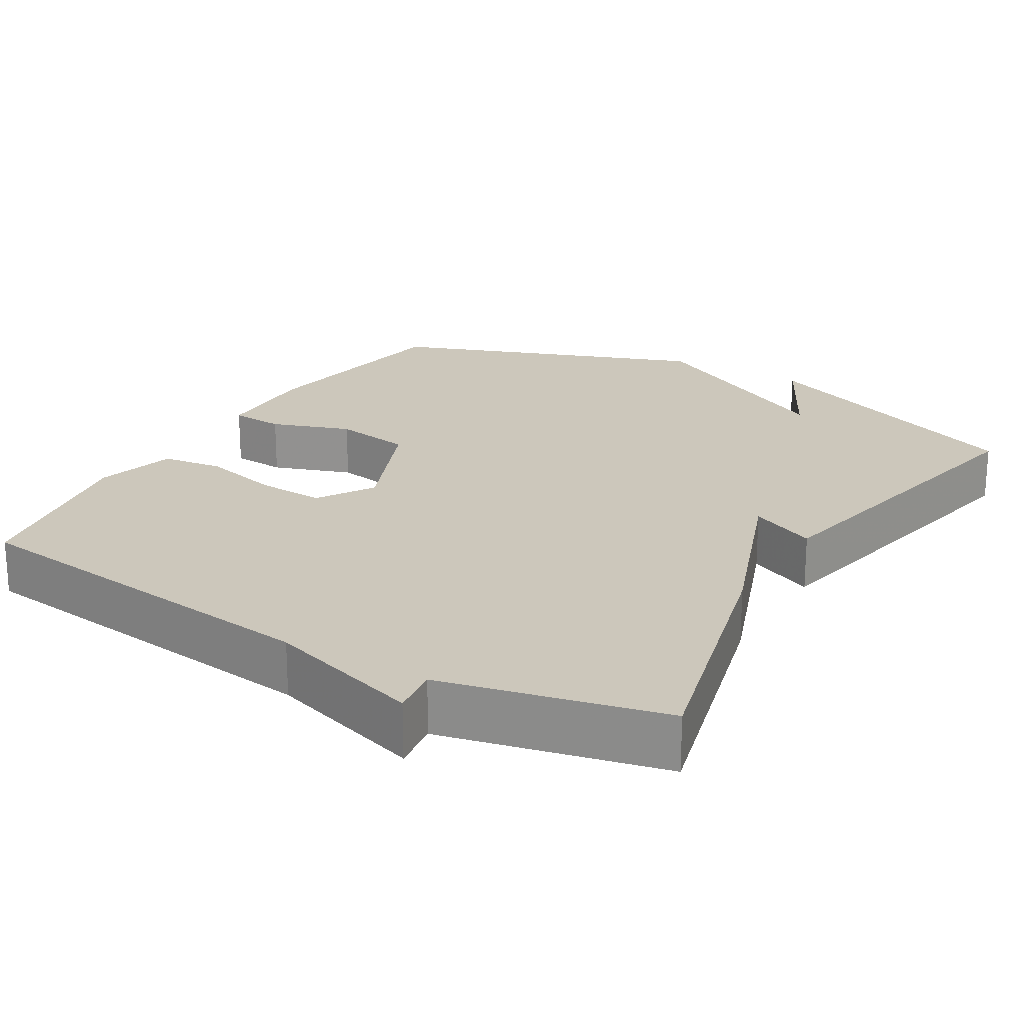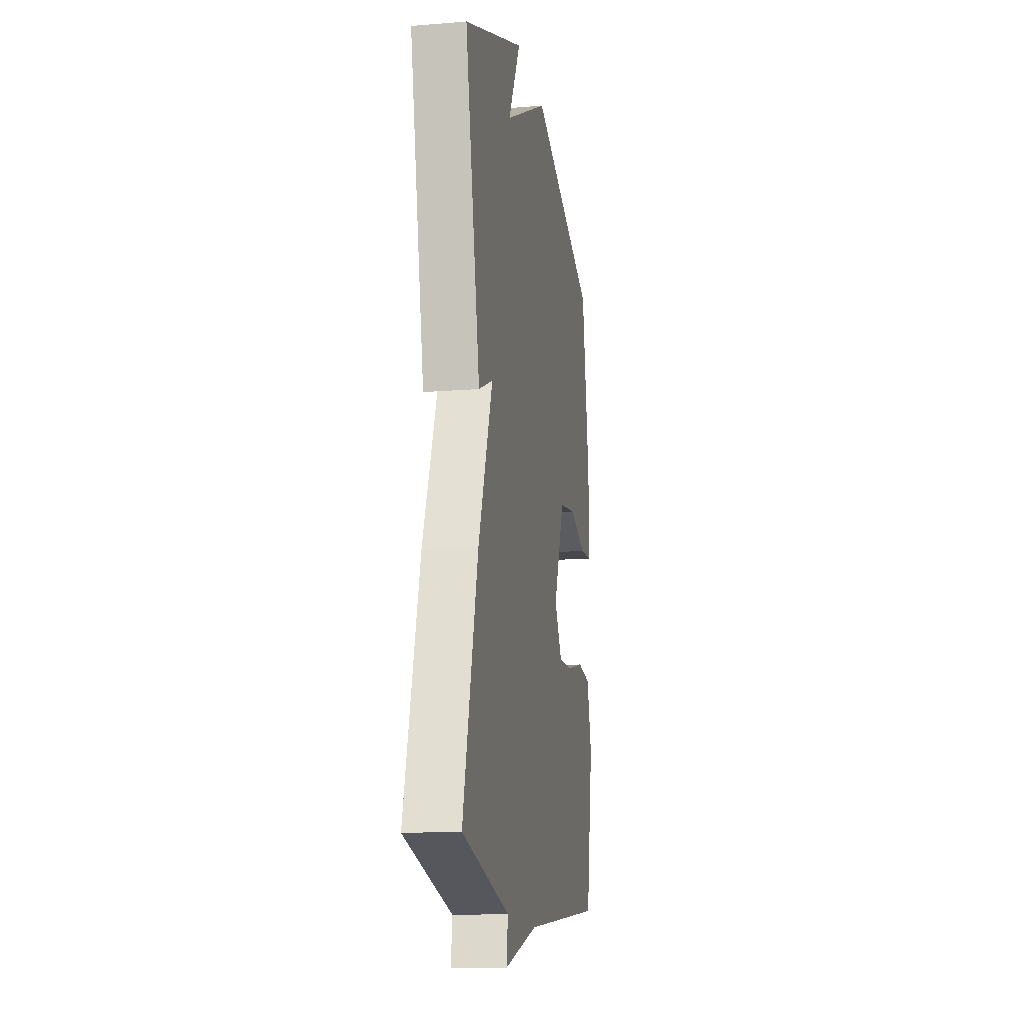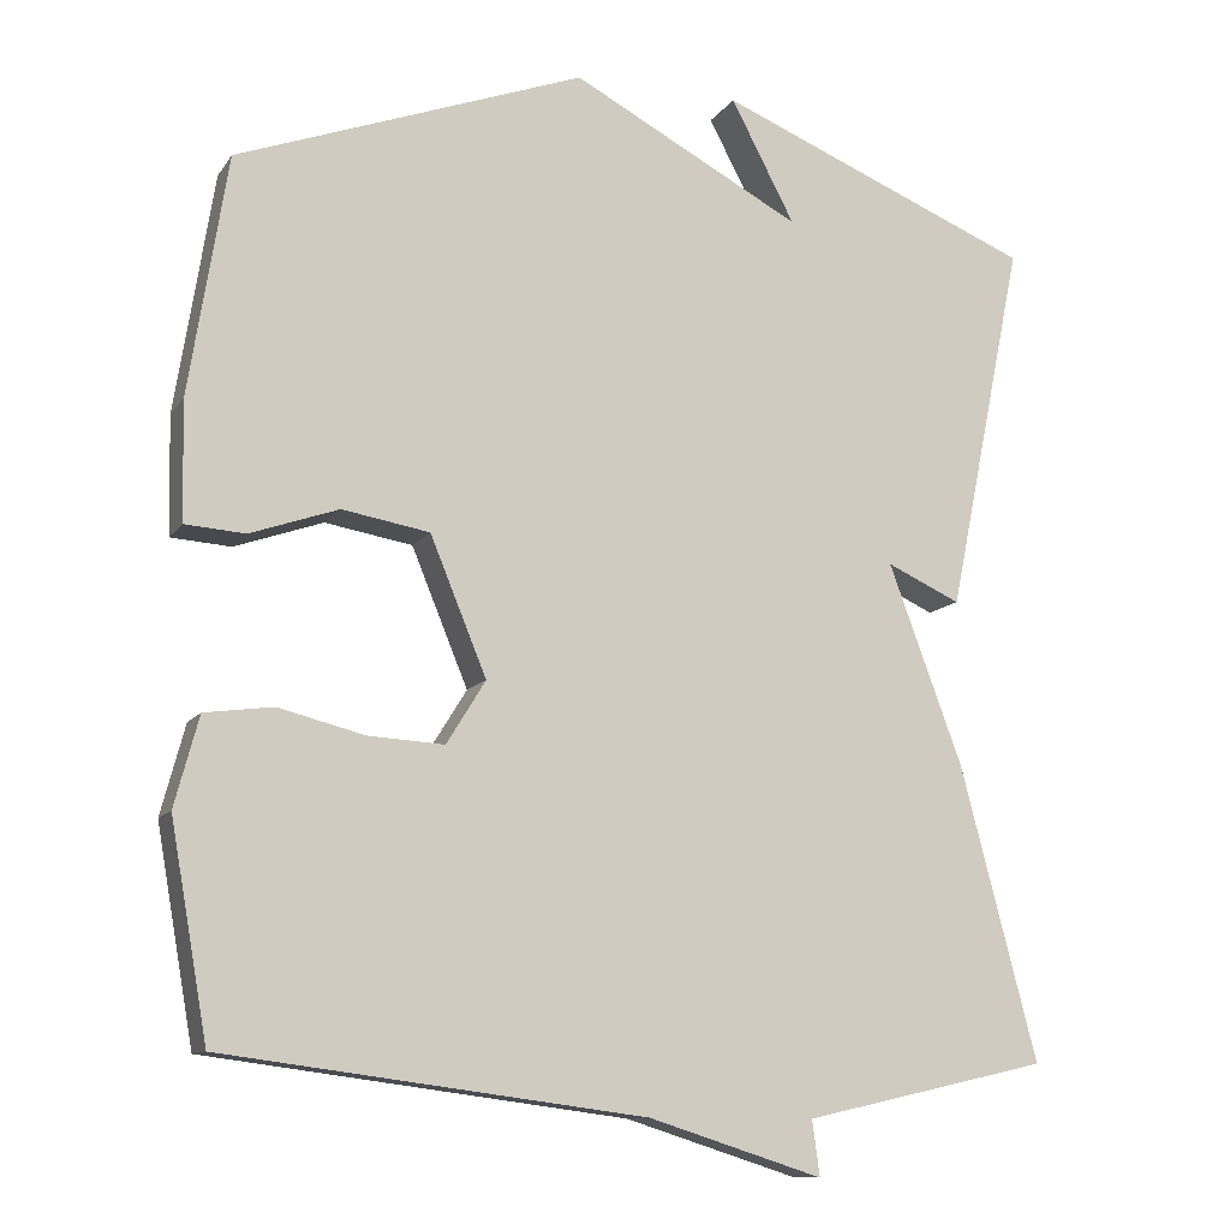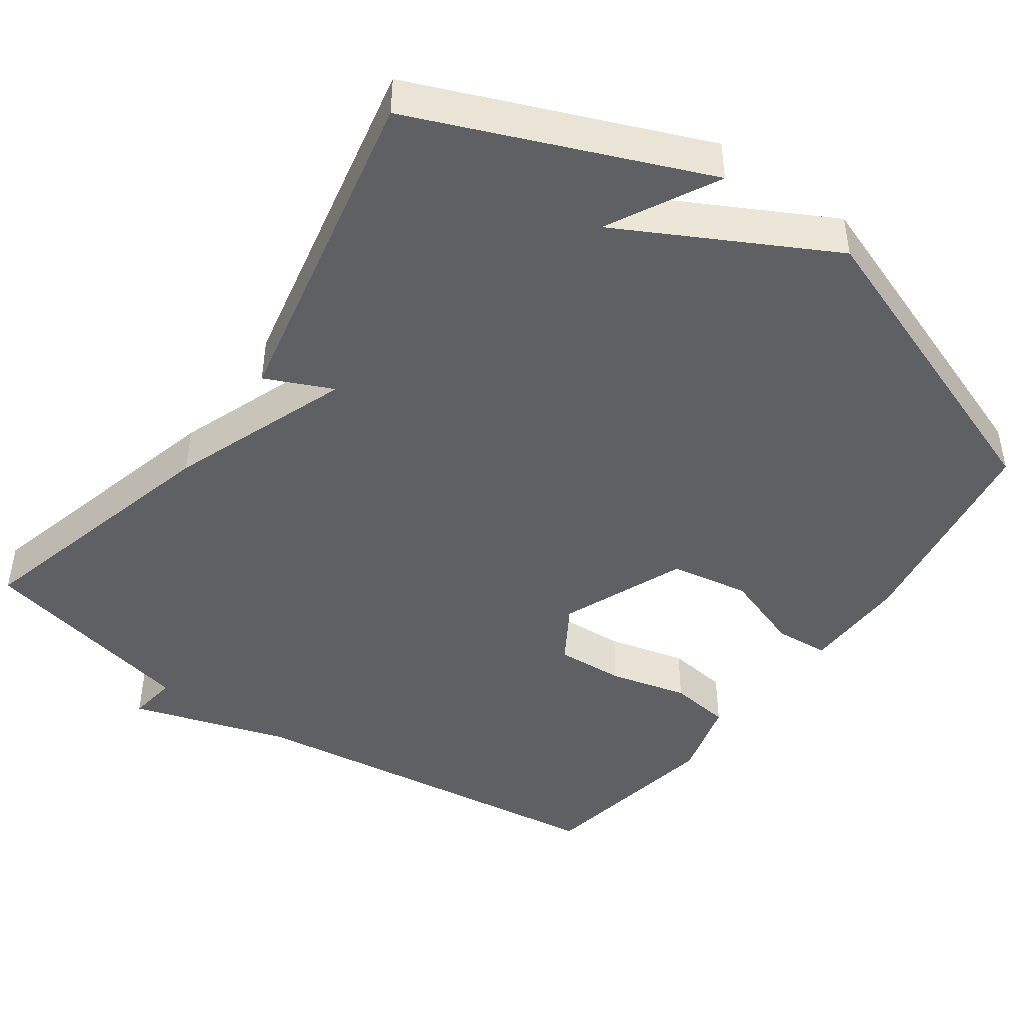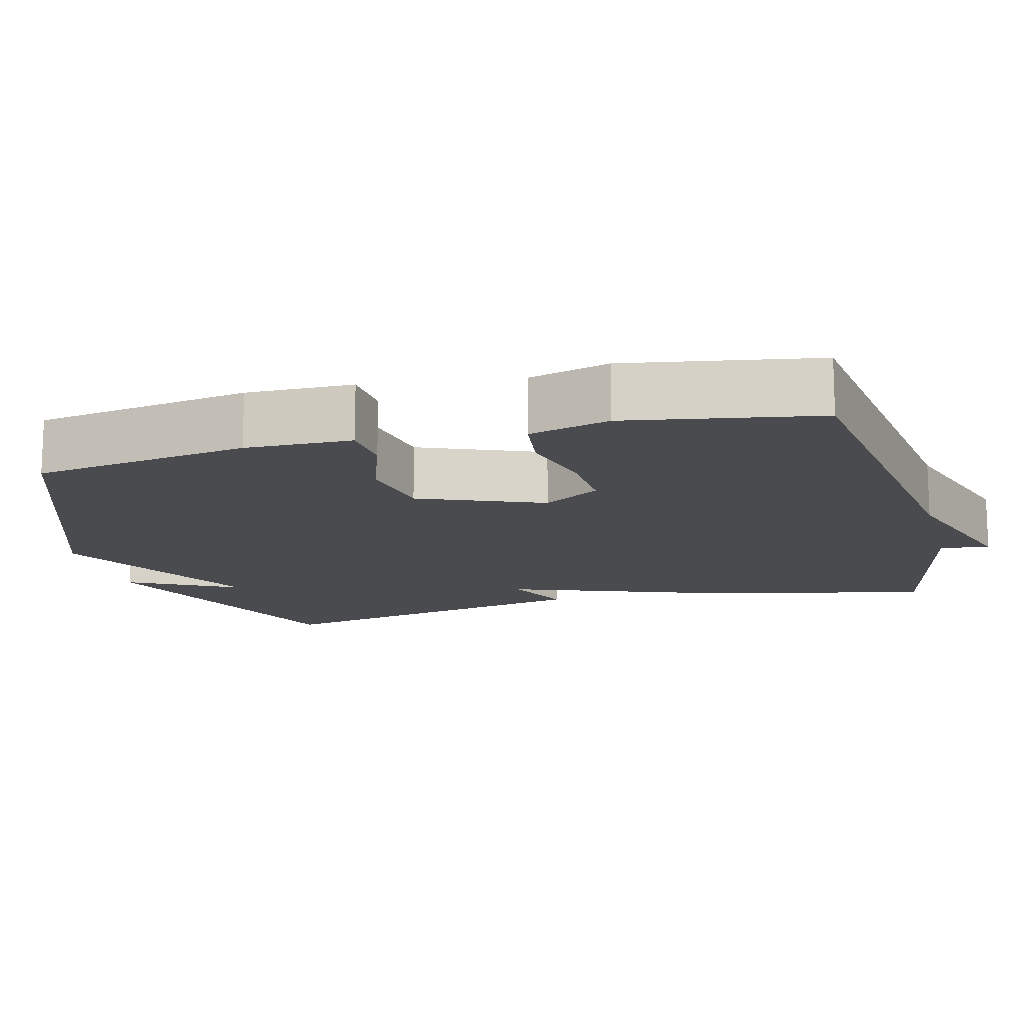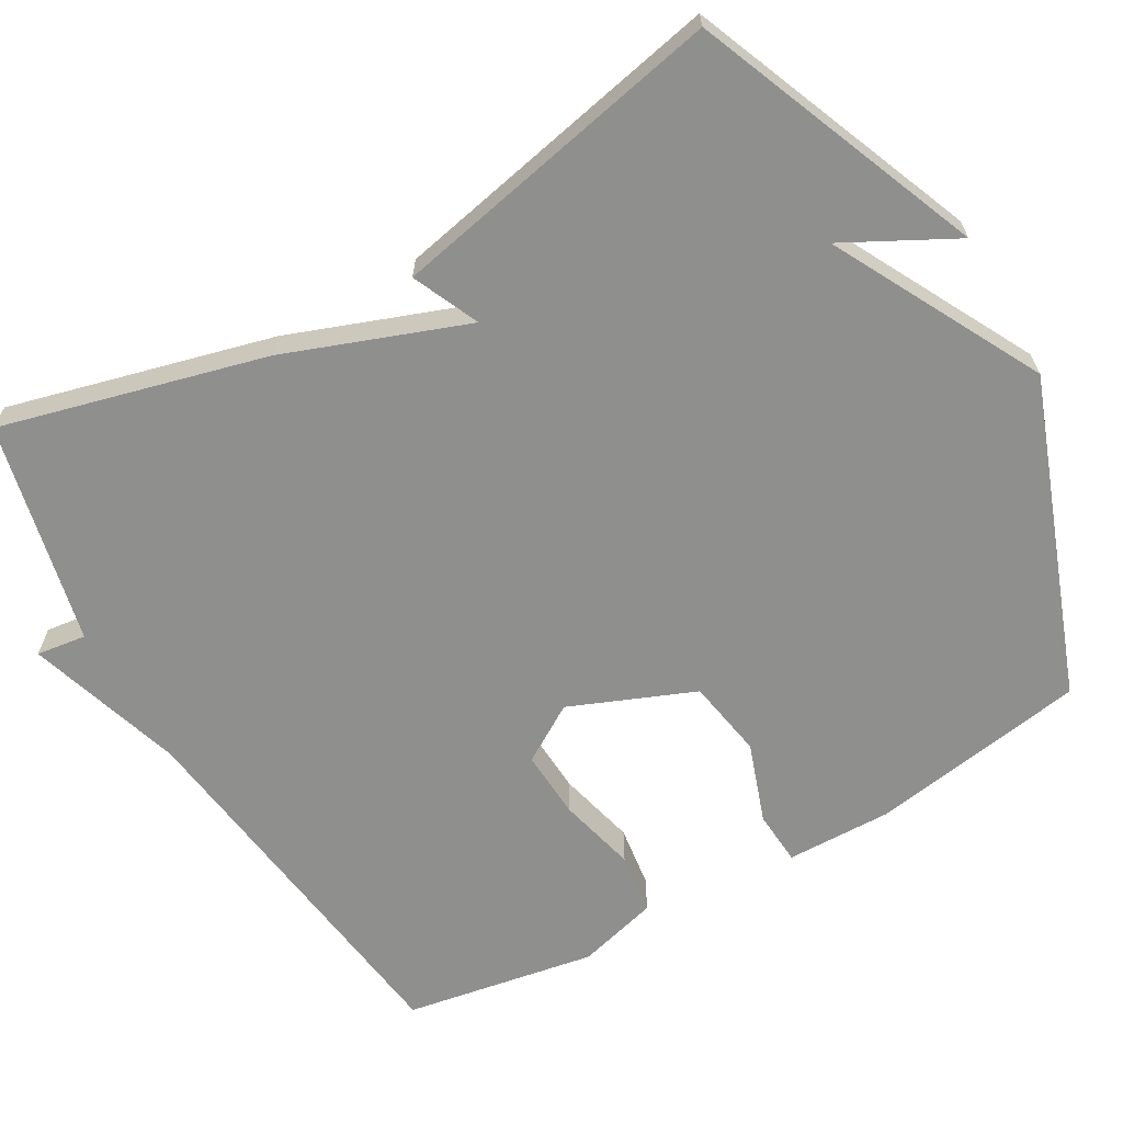
<metadata>
{"format":"obj","ext":"obj","renderer":"f3d","projection":"perspective","resolution":1024,"background":"white","views":[{"elev":21.6,"azim":-149.4,"up":"+Y"},{"elev":-15.0,"azim":-80.0,"up":"+Z"},{"elev":-11.3,"azim":158.9,"up":"+Z"},{"elev":-45.0,"azim":-35.4,"up":"+Y"},{"elev":-14.2,"azim":104.8,"up":"+Y"},{"elev":-65.1,"azim":-60.1,"up":"+Y"}]}
</metadata>
<code>
v -0.5 0.07 -0.5
v -0.408 0.07 -0.148
v -0.319 0.07 0.092
v -0.408 0.07 0.052
v -0.5 0.07 0.5
v -0.118 0.07 0.655
v -0.195 0.07 0.509
v 0.082 0.07 0.655
v 0.5 0.07 0.5
v 0.546 0.07 0.211
v 0.543 0.07 0.069
v 0.471 0.07 0.064
v 0.365 0.07 0.101
v 0.26 0.07 0.083
v 0.192 0.07 -0.082
v 0.239 0.07 -0.158
v 0.33 0.07 -0.153
v 0.434 0.07 -0.127
v 0.516 0.07 -0.138
v 0.545 0.07 -0.246
v 0.5 0.07 -0.5
v -0.005 0.07 -0.566
v -0.214 0.07 -0.632
v -0.205 0.07 -0.566
v -0.5 0 -0.5
v -0.408 0 -0.148
v -0.319 0 0.092
v -0.408 0 0.052
v -0.5 0 0.5
v -0.118 0 0.655
v -0.195 0 0.509
v 0.082 0 0.655
v 0.5 0 0.5
v 0.546 0 0.211
v 0.543 0 0.069
v 0.471 0 0.064
v 0.365 0 0.101
v 0.26 0 0.083
v 0.192 0 -0.082
v 0.239 0 -0.158
v 0.33 0 -0.153
v 0.434 0 -0.127
v 0.516 0 -0.138
v 0.545 0 -0.246
v 0.5 0 -0.5
v -0.005 0 -0.566
v -0.214 0 -0.632
v -0.205 0 -0.566
f 22 23 24
f 22 24 1
f 21 22 1
f 20 21 1
f 19 20 1
f 18 19 1
f 17 18 1
f 16 17 1
f 1 2 3
f 16 1 3
f 15 16 3
f 14 15 3
f 13 14 3
f 11 12 13
f 10 11 13
f 9 10 13
f 8 9 13
f 7 8 13
f 7 13 3
f 5 6 7
f 3 4 5 7
f 48 47 46
f 25 48 46
f 25 46 45
f 25 45 44
f 25 44 43
f 25 43 42
f 25 42 41
f 25 41 40
f 27 26 25
f 27 25 40
f 27 40 39
f 27 39 38
f 27 38 37
f 37 36 35
f 37 35 34
f 37 34 33
f 37 33 32
f 37 32 31
f 27 37 31
f 31 30 29
f 31 29 28 27
f 1 25 26 2
f 2 26 27 3
f 3 27 28 4
f 4 28 29 5
f 5 29 30 6
f 6 30 31 7
f 7 31 32 8
f 8 32 33 9
f 9 33 34 10
f 10 34 35 11
f 11 35 36 12
f 12 36 37 13
f 13 37 38 14
f 14 38 39 15
f 15 39 40 16
f 16 40 41 17
f 17 41 42 18
f 18 42 43 19
f 19 43 44 20
f 20 44 45 21
f 21 45 46 22
f 22 46 47 23
f 23 47 48 24
f 24 48 25 1

</code>
